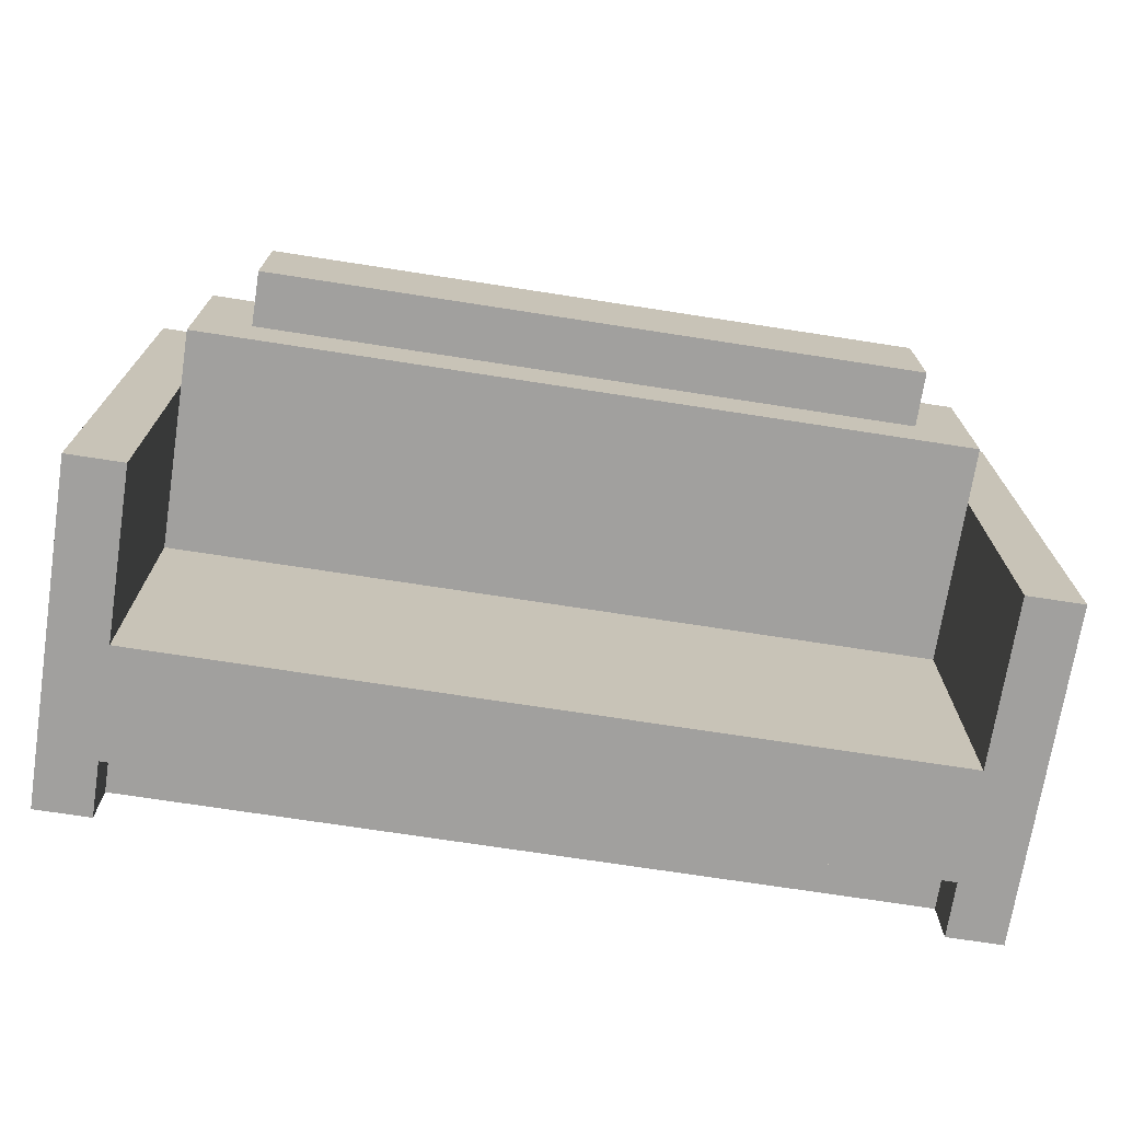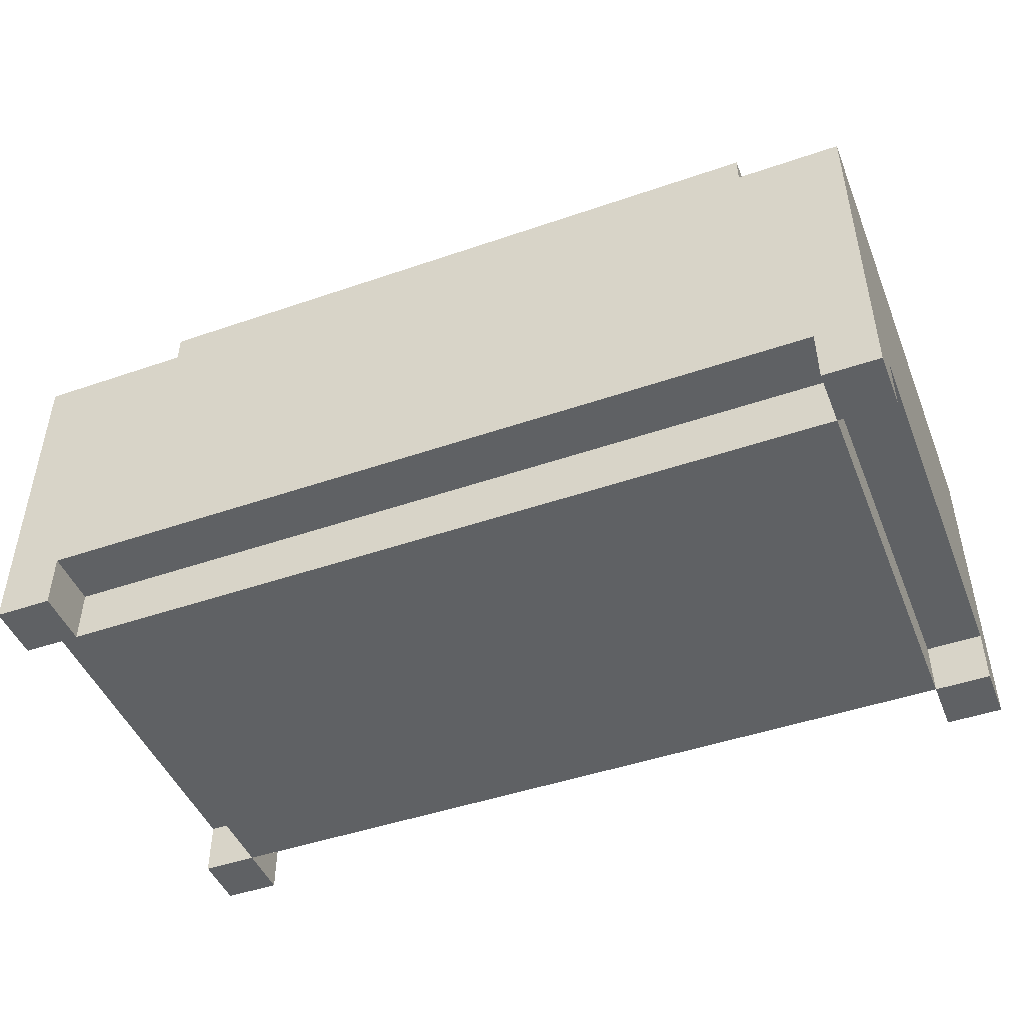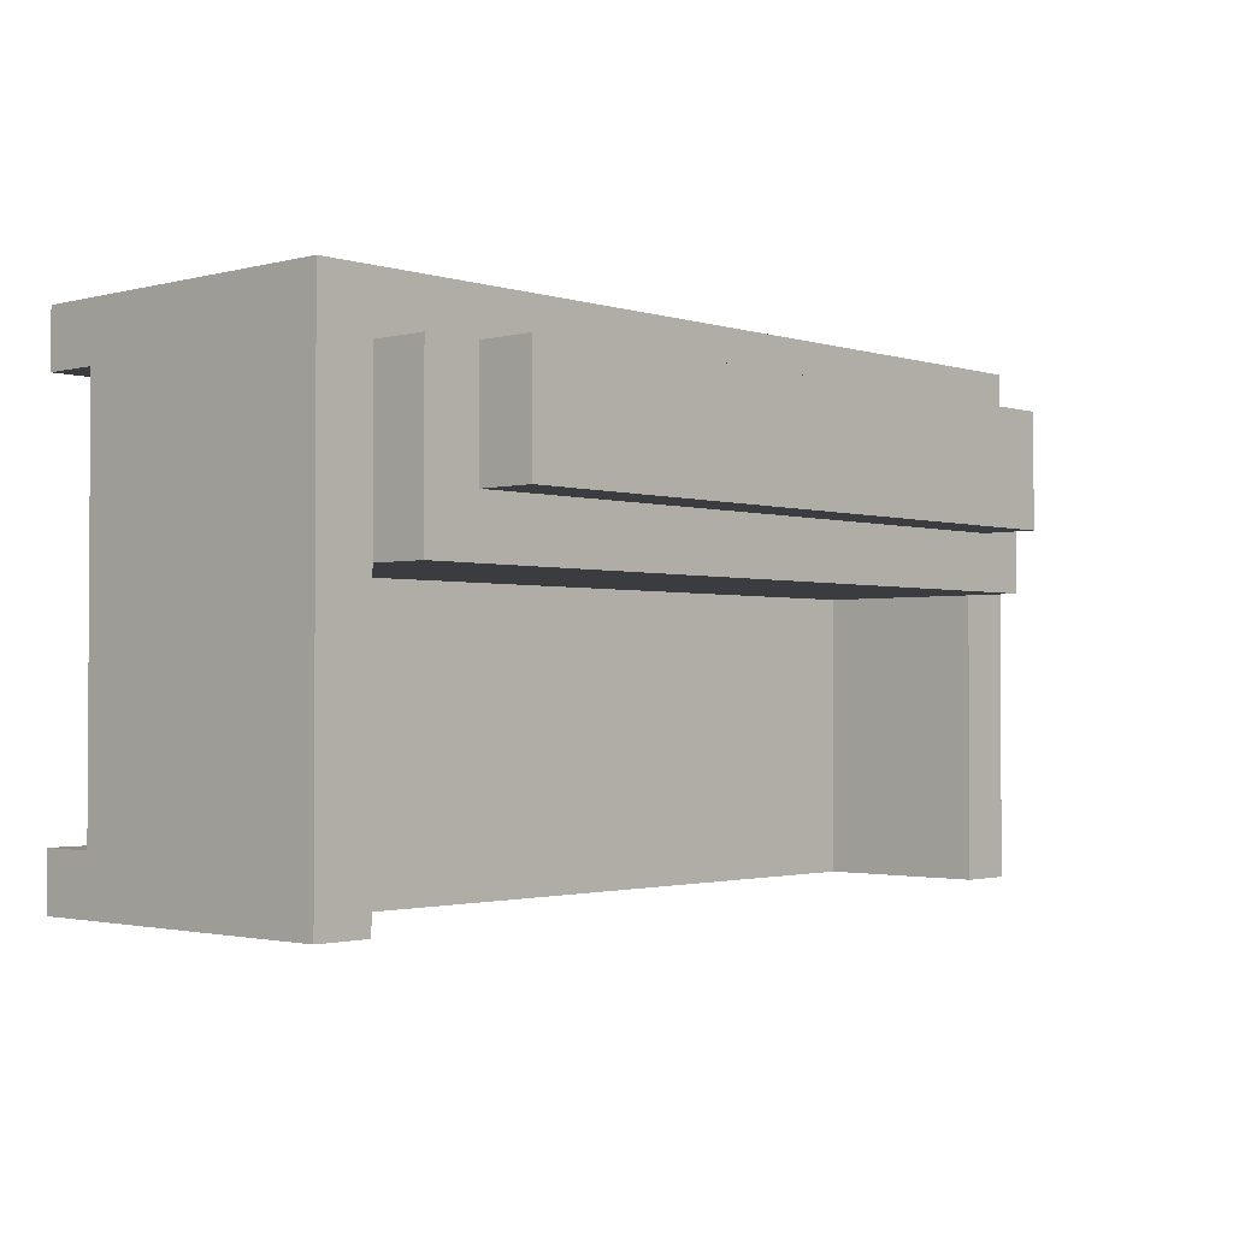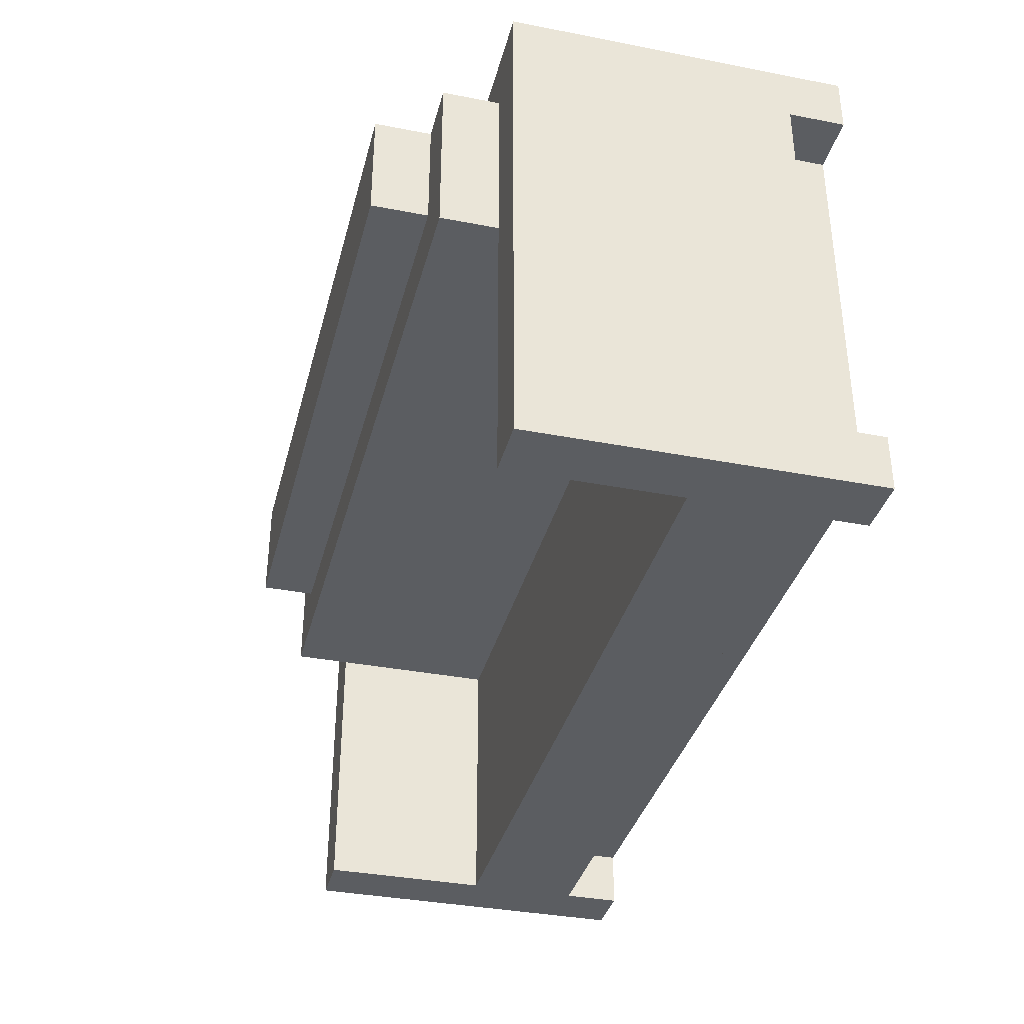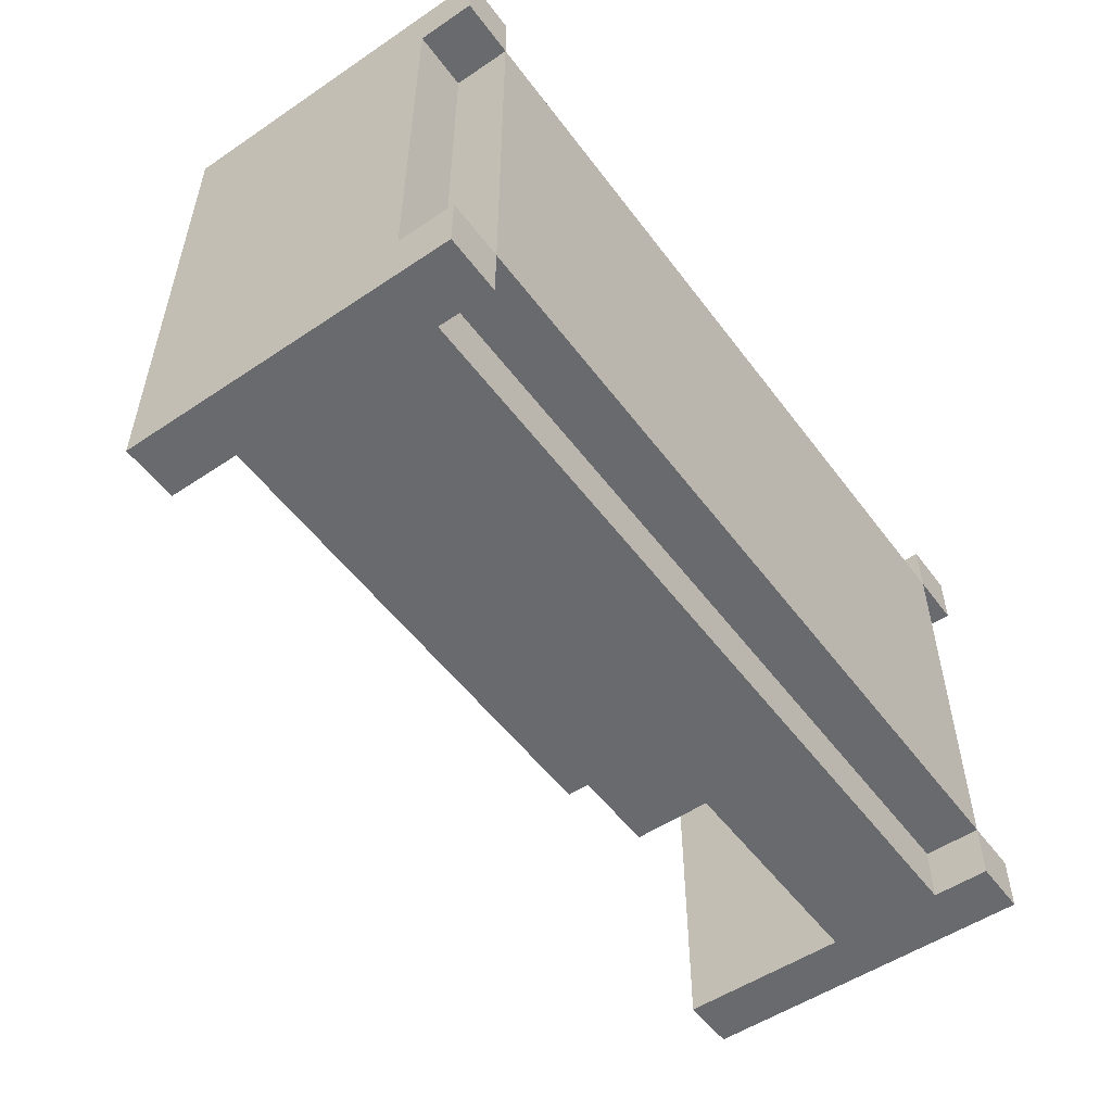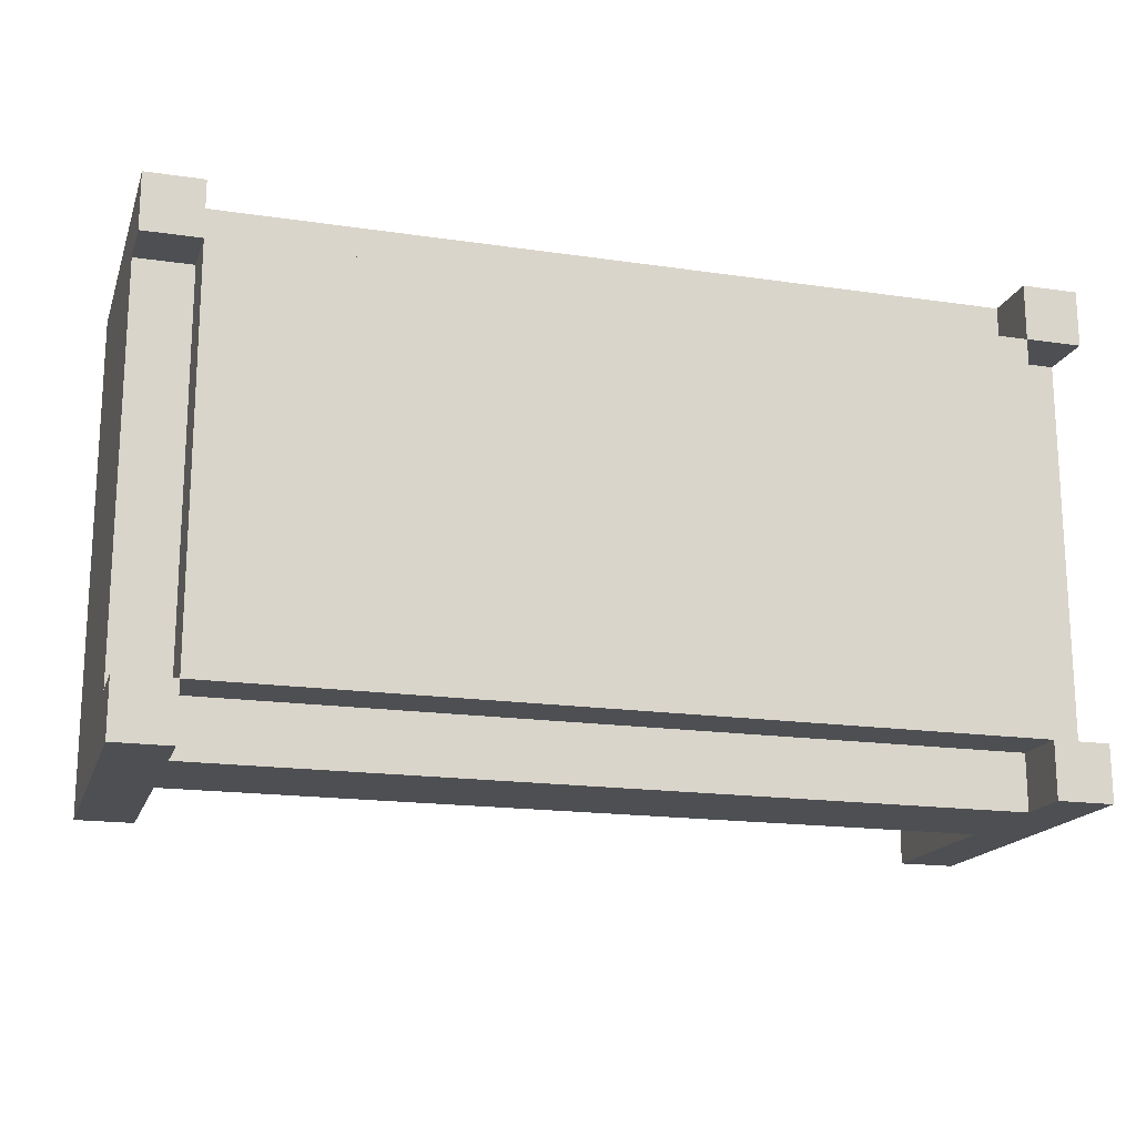
<metadata>
{"format":"obj","ext":"obj","renderer":"f3d","projection":"perspective","resolution":1024,"background":"white","views":[{"elev":-71.8,"azim":171.2,"up":"+Z"},{"elev":-46.6,"azim":21.4,"up":"+Y"},{"elev":-1.9,"azim":132.5,"up":"+Z"},{"elev":-36.1,"azim":-104.2,"up":"+Z"},{"elev":-53.0,"azim":-54.2,"up":"+Z"},{"elev":-17.5,"azim":-16.2,"up":"+Z"}]}
</metadata>
<code>
g couch
v -8 0 4.5
v -8 0 3.5
v -8 0 -3.5
v -8 0 -4.5
v -8 1 4.5
v -8 1 3.5
v -8 1 -3.5
v -8 1 -4.5
v -8 6 4.5
v -8 6 -4.5
v -7 0 3.5
v -7 0 -3.5
v -7 1 3.5
v -7 1 -3.5
v -7 6 3.5
v -7 6 0.5
v -7 7 3.5
v -7 7 0.5
v -6 7 3.5
v -6 7 1.5
v -6 8 3.5
v -6 8 1.5
v 7 0 4.5
v 7 0 3.5
v 7 0 -3.5
v 7 0 -4.5
v 7 1 4.5
v 7 1 3.5
v 7 1 -3.5
v 7 1 -4.5
v 7 3 0.5
v 7 3 -4.5
v 7 6 0.5
v 7 6 -4.5
v -7 0 4.5
v -7 0 3.5
v -7 0 -3.5
v -7 0 -4.5
v -7 1 4.5
v -7 1 3.5
v -7 1 -3.5
v -7 1 -4.5
v -7 3 0.5
v -7 3 -4.5
v -7 6 0.5
v -7 6 -4.5
v 6 7 3.5
v 6 7 1.5
v 6 8 3.5
v 6 8 1.5
v 7 0 3.5
v 7 0 -3.5
v 7 1 3.5
v 7 1 -3.5
v 7 6 3.5
v 7 6 0.5
v 7 7 3.5
v 7 7 0.5
v 8 0 4.5
v 8 0 3.5
v 8 0 -3.5
v 8 0 -4.5
v 8 1 4.5
v 8 1 3.5
v 8 1 -3.5
v 8 1 -4.5
v 8 6 4.5
v 8 6 -4.5
v -8 0 4.5
v -8 1 4.5
v -8 6 4.5
v -7 0 4.5
v -7 1 4.5
v 7 0 4.5
v 7 1 4.5
v 8 0 4.5
v 8 1 4.5
v 8 6 4.5
v -7 0 3.5
v -7 1 3.5
v -7 6 3.5
v -7 7 3.5
v -6 7 3.5
v -6 8 3.5
v 6 7 3.5
v 6 8 3.5
v 7 0 3.5
v 7 1 3.5
v 7 6 3.5
v 7 7 3.5
v -8 0 -3.5
v -8 1 -3.5
v -7 0 -3.5
v -7 1 -3.5
v 7 0 -3.5
v 7 1 -3.5
v 8 0 -3.5
v 8 1 -3.5
v -8 0 3.5
v -8 1 3.5
v -7 0 3.5
v -7 1 3.5
v 7 0 3.5
v 7 1 3.5
v 8 0 3.5
v 8 1 3.5
v -6 7 1.5
v -6 8 1.5
v 6 7 1.5
v 6 8 1.5
v -7 3 0.5
v -7 6 0.5
v -7 7 0.5
v 7 3 0.5
v 7 6 0.5
v 7 7 0.5
v -7 0 -3.5
v -7 1 -3.5
v 7 0 -3.5
v 7 1 -3.5
v -8 0 -4.5
v -8 1 -4.5
v -8 6 -4.5
v -7 0 -4.5
v -7 1 -4.5
v -7 3 -4.5
v -7 6 -4.5
v 7 0 -4.5
v 7 1 -4.5
v 7 3 -4.5
v 7 6 -4.5
v 8 0 -4.5
v 8 1 -4.5
v 8 6 -4.5
v -8 0 4.5
v -7 0 4.5
v 7 0 4.5
v 8 0 4.5
v -8 0 3.5
v -7 0 3.5
v 7 0 3.5
v 8 0 3.5
v -8 0 -3.5
v -7 0 -3.5
v 7 0 -3.5
v 8 0 -3.5
v -8 0 -4.5
v -7 0 -4.5
v 7 0 -4.5
v 8 0 -4.5
v -7 1 4.5
v 7 1 4.5
v -8 1 3.5
v -7 1 3.5
v 7 1 3.5
v 8 1 3.5
v -8 1 -3.5
v -7 1 -3.5
v 7 1 -3.5
v 8 1 -3.5
v -7 1 -4.5
v 7 1 -4.5
v -7 3 0.5
v 7 3 0.5
v -7 3 -4.5
v 7 3 -4.5
v -8 6 4.5
v 8 6 4.5
v -7 6 3.5
v 7 6 3.5
v -7 6 0.5
v 7 6 0.5
v -8 6 -4.5
v -7 6 -4.5
v 7 6 -4.5
v 8 6 -4.5
v -7 7 3.5
v -6 7 3.5
v 6 7 3.5
v 7 7 3.5
v -6 7 1.5
v 6 7 1.5
v -7 7 0.5
v 7 7 0.5
v -6 8 3.5
v 6 8 3.5
v -6 8 1.5
v 6 8 1.5
f 5 2 1
f 6 2 5
f 7 4 3
f 8 4 7
f 9 6 5
f 9 7 6
f 9 8 7
f 10 8 9
f 13 12 11
f 14 12 13
f 17 16 15
f 18 16 17
f 21 20 19
f 22 20 21
f 27 24 23
f 28 24 27
f 29 26 25
f 30 26 29
f 33 32 31
f 34 32 33
f 35 36 39
f 39 36 40
f 37 38 41
f 41 38 42
f 43 44 45
f 45 44 46
f 47 48 49
f 49 48 50
f 51 52 53
f 53 52 54
f 55 56 57
f 57 56 58
f 59 60 63
f 63 60 64
f 61 62 65
f 65 62 66
f 63 64 67
f 64 65 67
f 65 66 67
f 67 66 68
f 72 70 69
f 73 71 70
f 73 70 72
f 75 71 73
f 76 75 74
f 77 71 75
f 77 75 76
f 78 71 77
f 83 82 81
f 85 83 81
f 85 84 83
f 86 84 85
f 87 80 79
f 88 80 87
f 89 85 81
f 90 85 89
f 93 92 91
f 94 92 93
f 97 96 95
f 98 96 97
f 99 100 101
f 101 100 102
f 103 104 105
f 105 104 106
f 107 108 109
f 109 108 110
f 111 112 114
f 112 113 114
f 114 113 115
f 115 113 116
f 117 118 119
f 119 118 120
f 121 122 124
f 122 123 125
f 124 122 125
f 125 123 126
f 126 123 127
f 125 126 129
f 129 126 130
f 128 129 132
f 130 131 133
f 132 129 133
f 129 130 133
f 133 131 134
f 139 136 135
f 140 136 139
f 141 138 137
f 142 138 141
f 144 141 140
f 145 141 144
f 147 144 143
f 148 144 147
f 149 146 145
f 150 146 149
f 154 152 151
f 155 152 154
f 157 154 153
f 158 154 157
f 159 156 155
f 160 156 159
f 161 159 158
f 162 159 161
f 163 164 165
f 165 164 166
f 167 168 169
f 169 168 170
f 167 169 171
f 170 168 172
f 167 171 173
f 173 171 174
f 172 168 175
f 175 168 176
f 177 178 181
f 179 180 182
f 177 181 183
f 181 182 183
f 182 180 184
f 183 182 184
f 185 186 187
f 187 186 188

</code>
